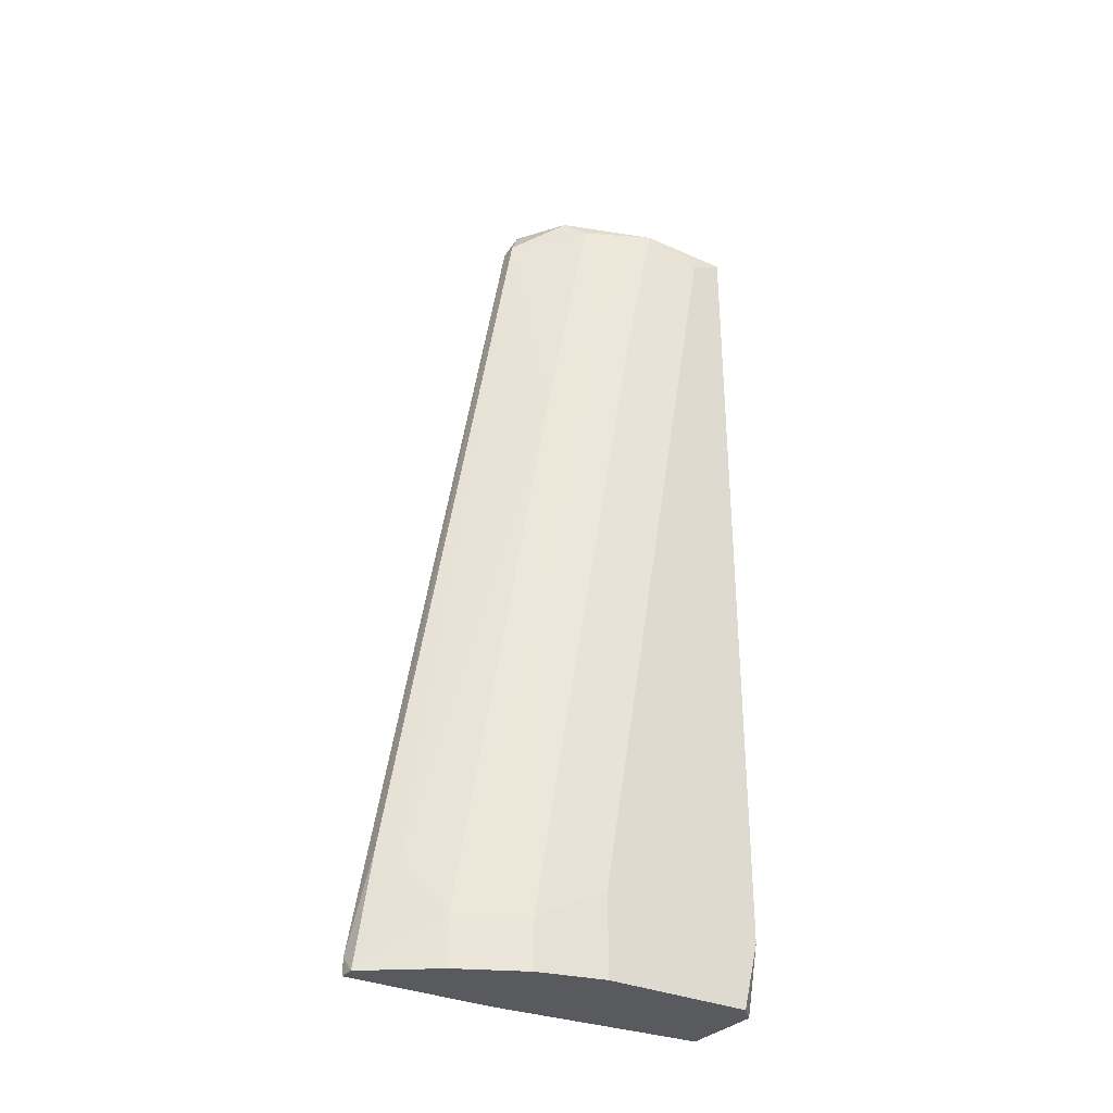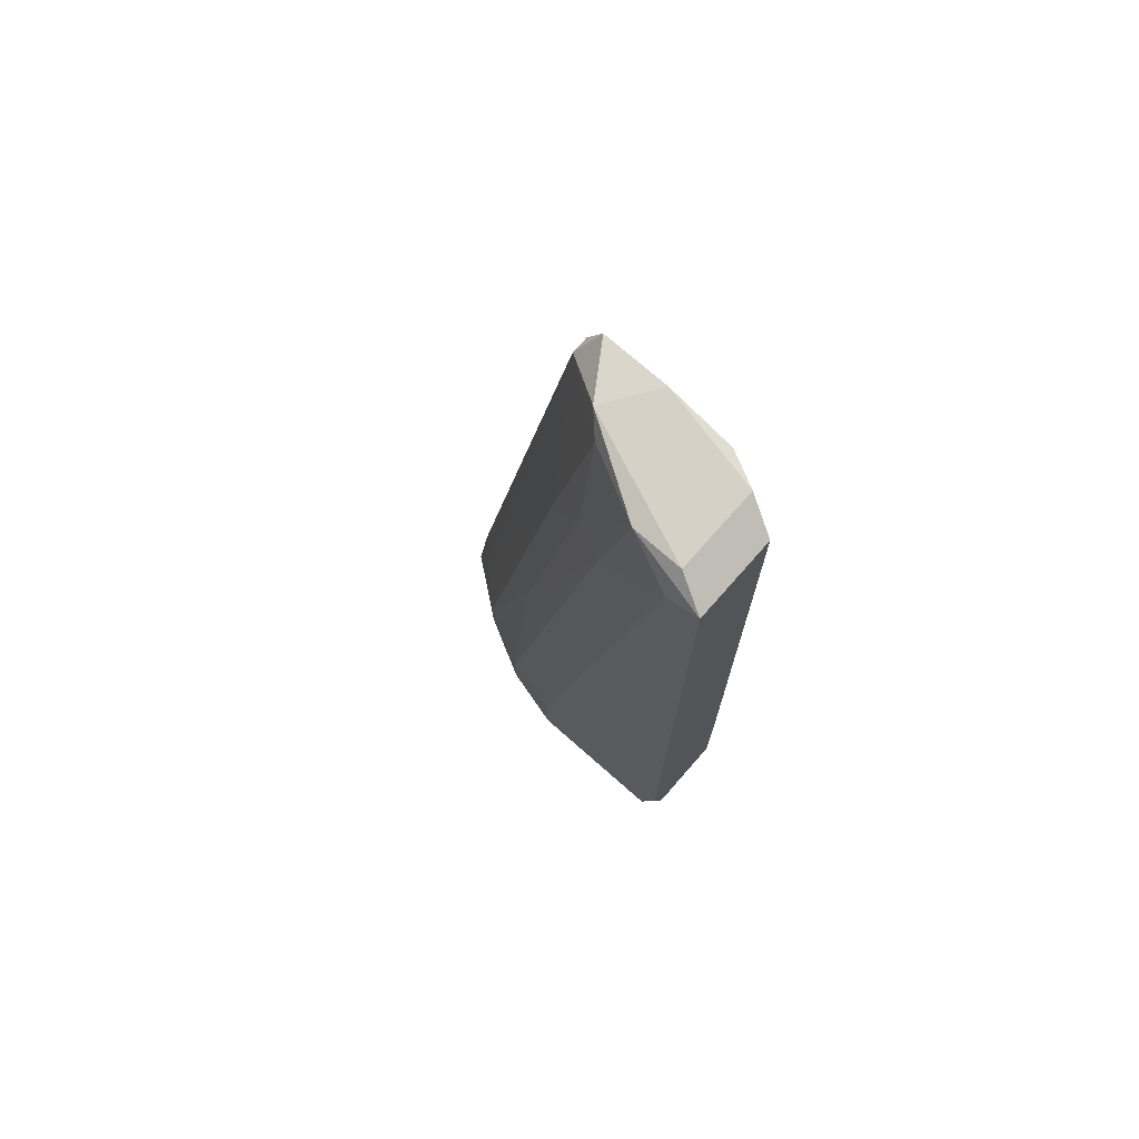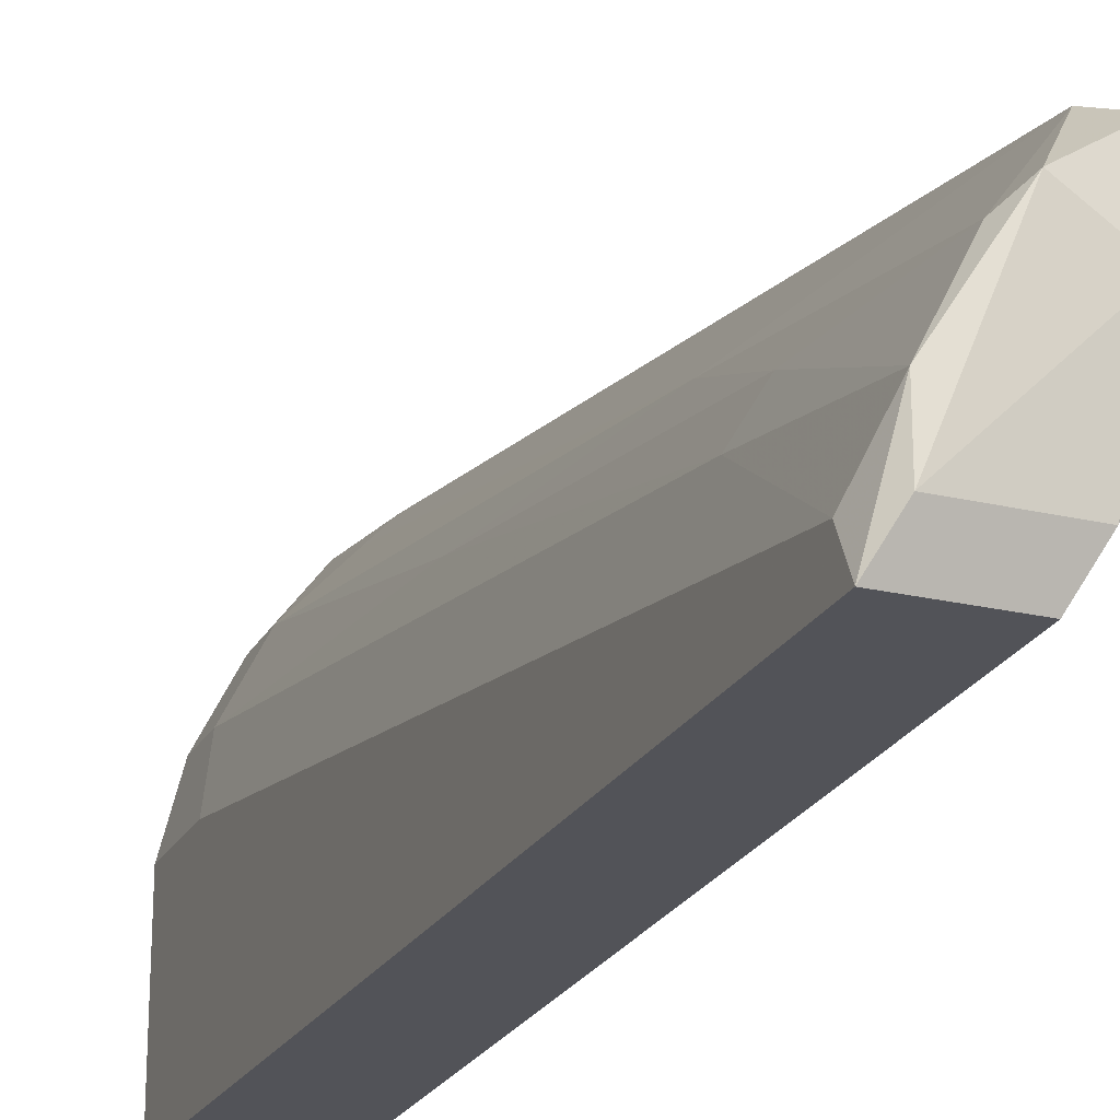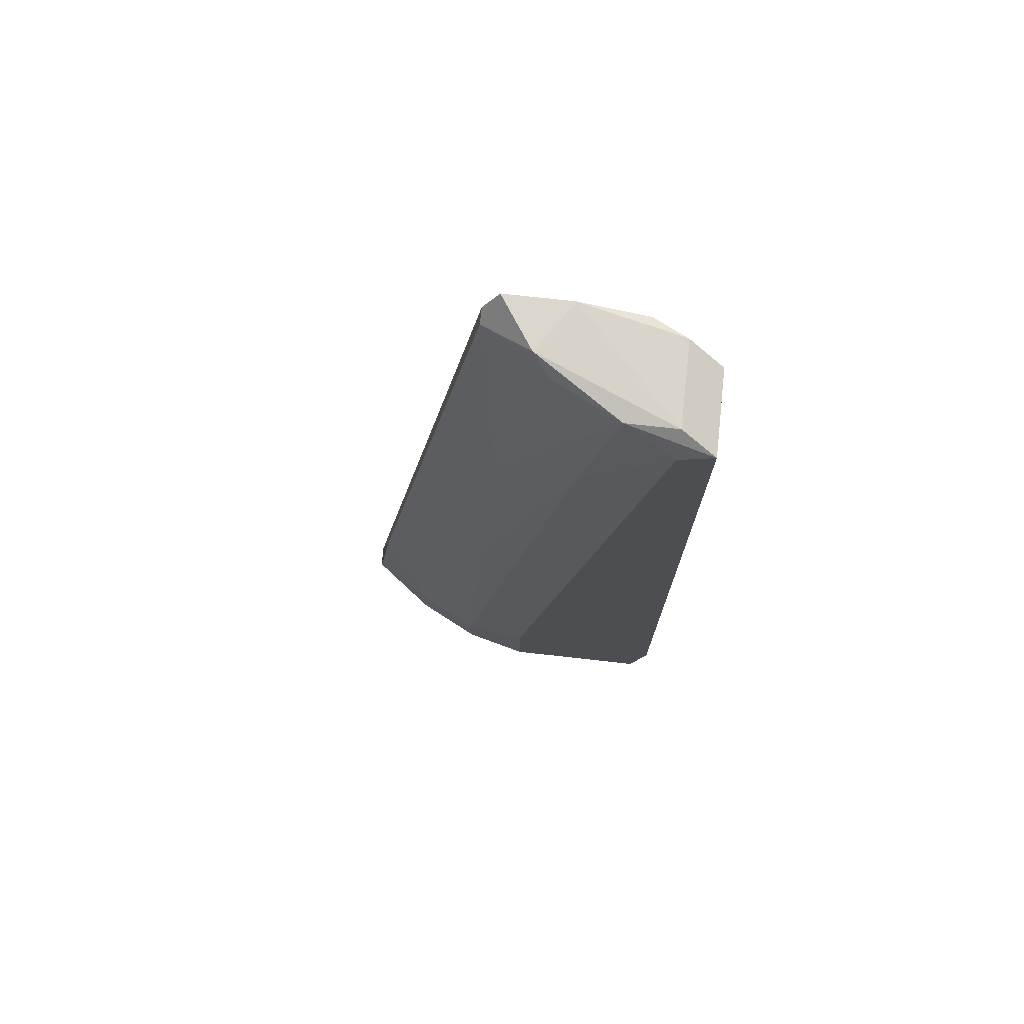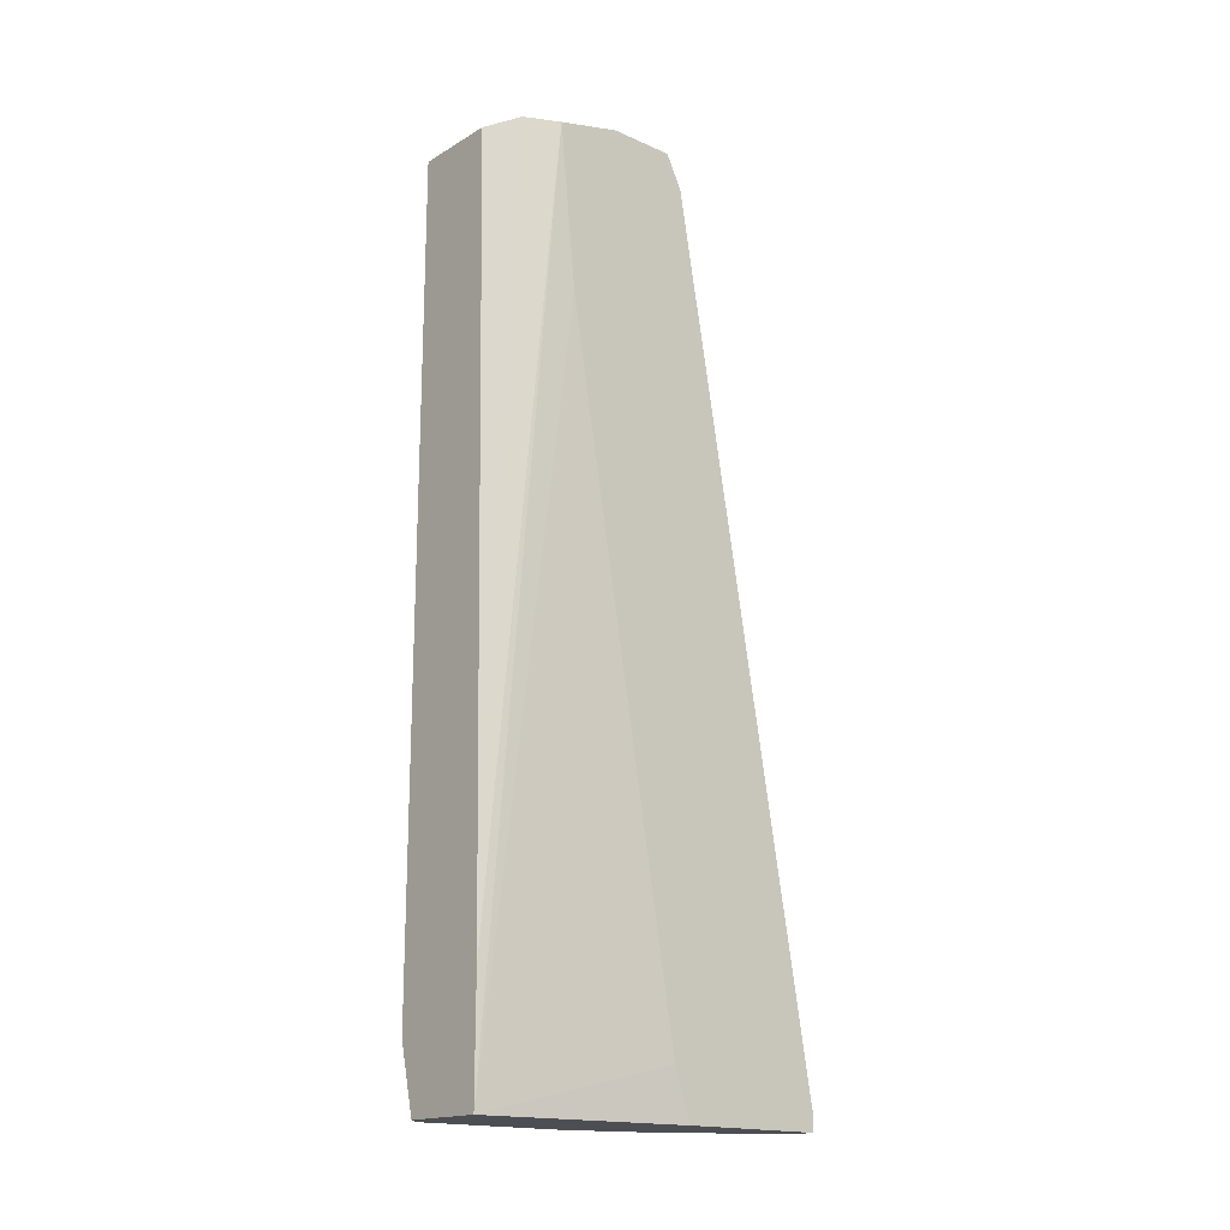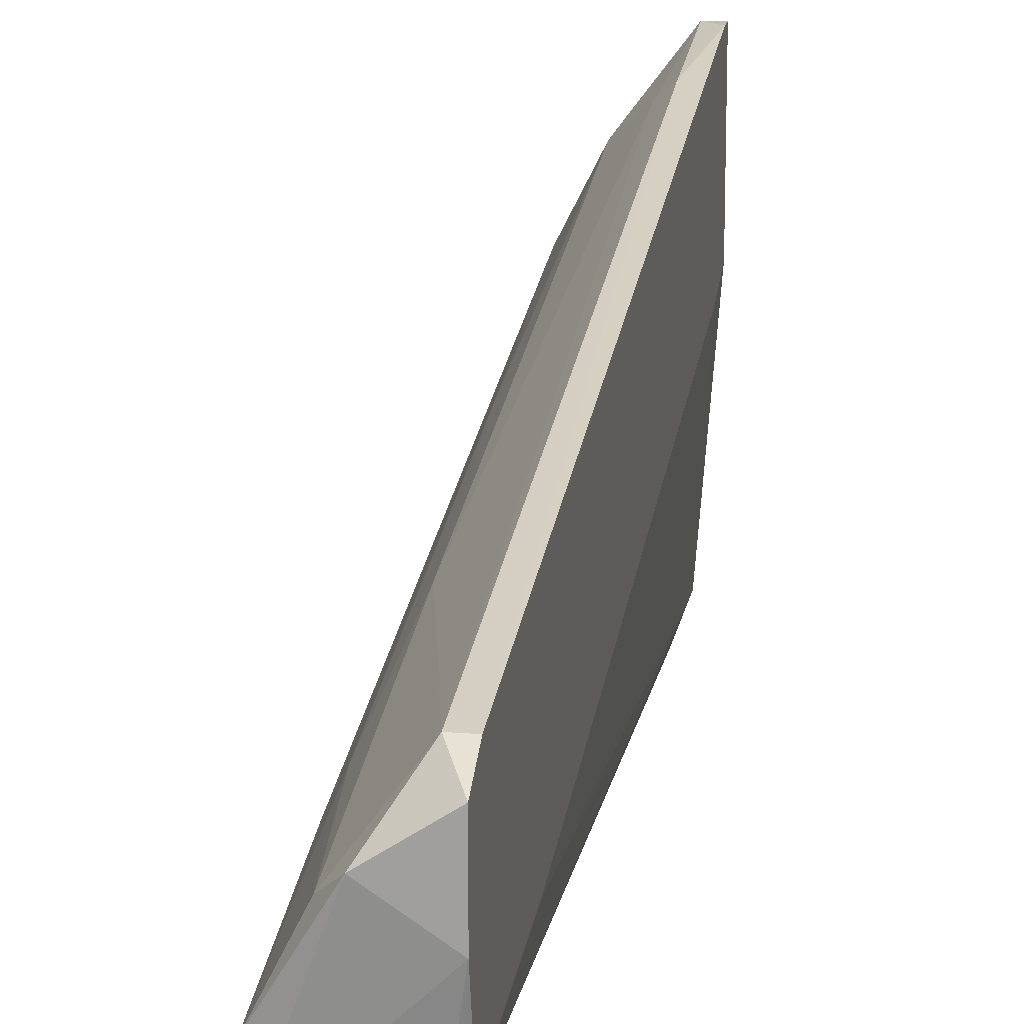
<metadata>
{"format":"obj","ext":"obj","renderer":"f3d","projection":"perspective","resolution":1024,"background":"white","views":[{"elev":-31.7,"azim":-122.8,"up":"+Z"},{"elev":73.5,"azim":-48.6,"up":"+Z"},{"elev":-22.6,"azim":-22.1,"up":"+Y"},{"elev":73.4,"azim":-83.6,"up":"+Z"},{"elev":-17.4,"azim":48.9,"up":"+Z"},{"elev":16.4,"azim":9.4,"up":"+Y"}]}
</metadata>
<code>
v -0.01263 0.002571 0.01017
v -0.01263 0.006931 -0.01526
v -0.01263 0.006931 -0.01744
v -0.01263 0.000394 0.0218
v -0.01336 0.003297 -0.001451
v -0.01336 0.000394 0.01526
v -0.01409 0.004027 -0.01526
v -0.01409 0.004027 -0.01744
v -0.01409 -0.004694 0.0218
v -0.01409 -0.006148 -0.01744
v -0.01409 -0.00106 0.01453
v -0.01409 -0.002514 0.0218
v -0.01481 -0.004694 0.02034
v -0.01481 -0.006148 -0.01453
v -0.01481 -0.006148 0.02107
v -0.01481 0.00112 -0.01381
v -0.01481 0.00112 -0.01744
v -0.01481 -0.00542 -0.01744
v -0.009726 0.009841 -0.01672
v -0.009726 0.009841 -0.01744
v -0.009726 0.002571 -0.01526
v -0.009726 0.002571 0.02253
v -0.009726 -0.00324 0.0218
v -0.009726 -0.000334 0.02253
v -0.009726 0.003297 0.02107
v -0.009726 0.003297 -0.01744
v -0.009726 -0.002514 0.01453
v -0.01045 0.009841 -0.01744
v -0.01045 0.009112 -0.01235
v -0.01045 -0.004694 0.0218
v -0.01045 -0.006148 -0.01235
v -0.01045 -0.006148 -0.01744
v -0.01045 0.003297 0.02107
v -0.01118 0.008387 -0.01308
v -0.01118 -0.006148 0.02107
v -0.01191 0.00112 0.02253
f 1 2 5
f 2 1 34
f 1 6 4
f 33 1 4
f 6 1 5
f 1 33 34
f 8 2 3
f 2 28 3
f 2 7 5
f 7 2 8
f 28 2 34
f 28 8 3
f 6 12 4
f 12 36 4
f 36 33 4
f 11 6 5
f 7 11 5
f 12 6 11
f 17 7 8
f 7 13 11
f 13 7 16
f 7 17 16
f 28 17 8
f 12 15 9
f 36 12 9
f 15 35 9
f 24 9 30
f 24 36 9
f 9 35 30
f 10 15 14
f 10 14 18
f 10 32 15
f 17 10 18
f 28 10 17
f 32 10 28
f 13 12 11
f 15 12 13
f 17 15 13
f 17 13 16
f 15 17 14
f 14 17 18
f 15 32 35
f 25 20 19
f 20 28 19
f 29 25 19
f 28 29 19
f 25 26 20
f 26 28 20
f 26 27 21
f 32 26 21
f 27 32 21
f 24 25 22
f 36 24 22
f 25 33 22
f 33 36 22
f 23 25 24
f 23 24 30
f 25 23 26
f 26 23 27
f 23 32 27
f 31 23 30
f 32 23 31
f 33 25 29
f 32 28 26
f 29 28 34
f 33 29 34
f 35 31 30
f 35 32 31

</code>
